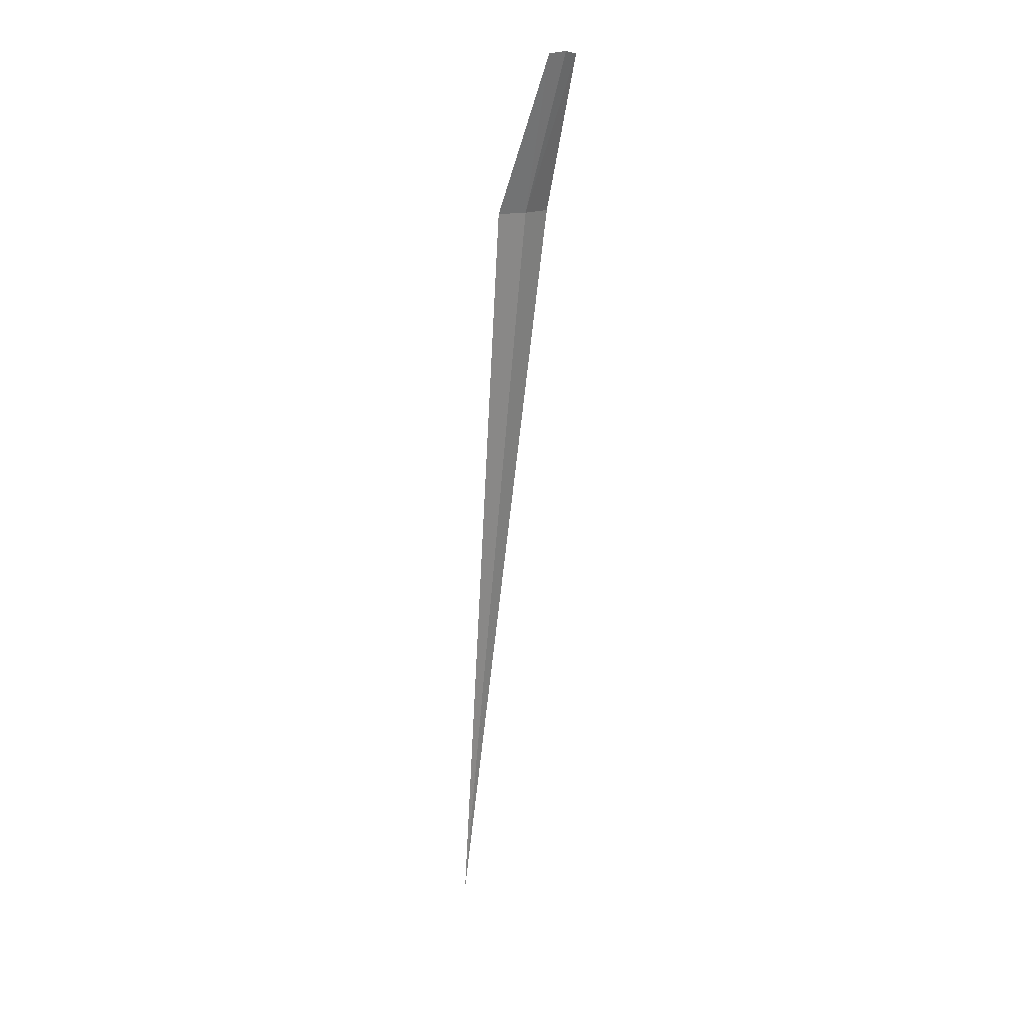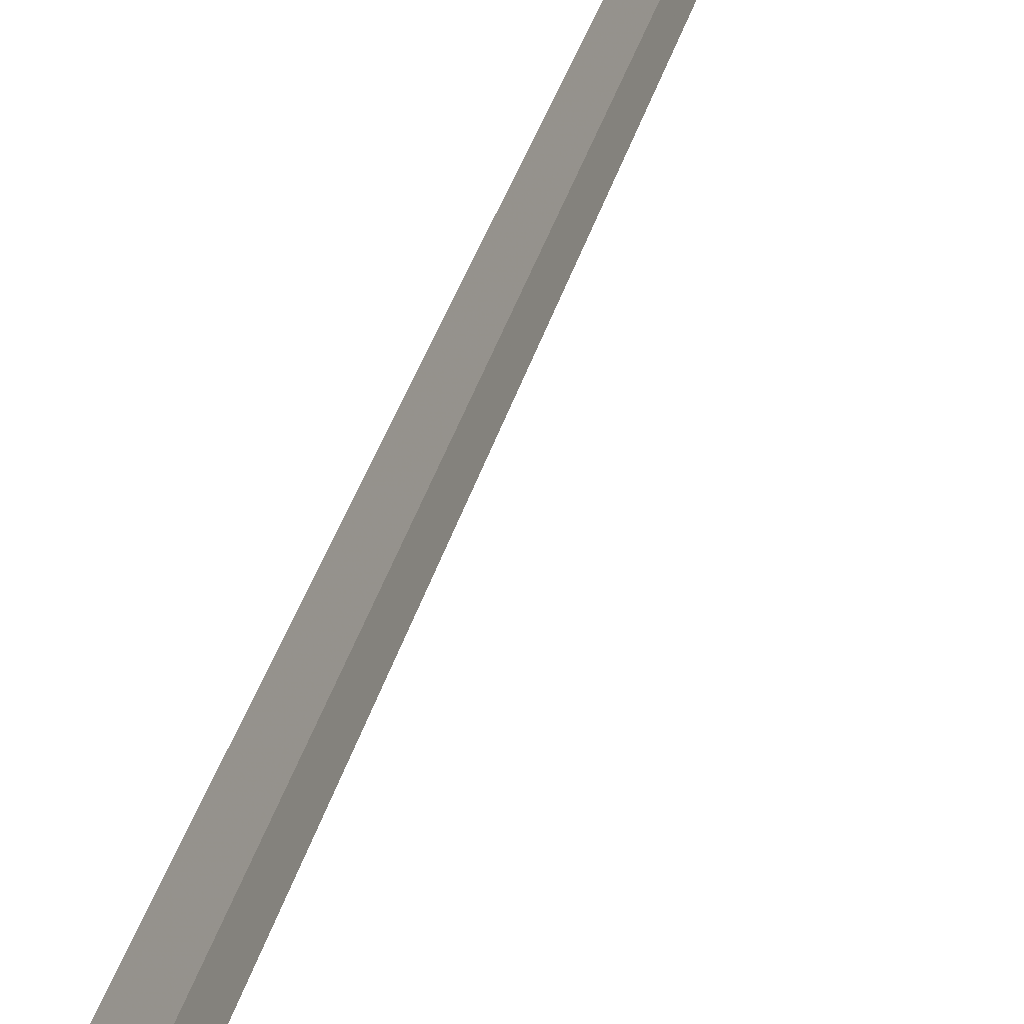
<metadata>
{"format":"obj","ext":"obj","renderer":"f3d","projection":"perspective","resolution":1024,"background":"white","views":[{"elev":20.6,"azim":-156.1,"up":"+Z"},{"elev":-77.6,"azim":149.7,"up":"+Y"}]}
</metadata>
<code>
v -641.7 -336 -84.06
v -642.5 -336 -80.89
v -642.6 -336.4 -80.96
v -641.9 -336.7 -84.12
v -642.3 -335.7 -80.9
v -641.4 -335.3 -84
v -640.2 -336 -100.1
f 1 2 3
f 1 3 4
f 1 5 2
f 1 6 5
f 1 4 7
f 1 7 6

</code>
